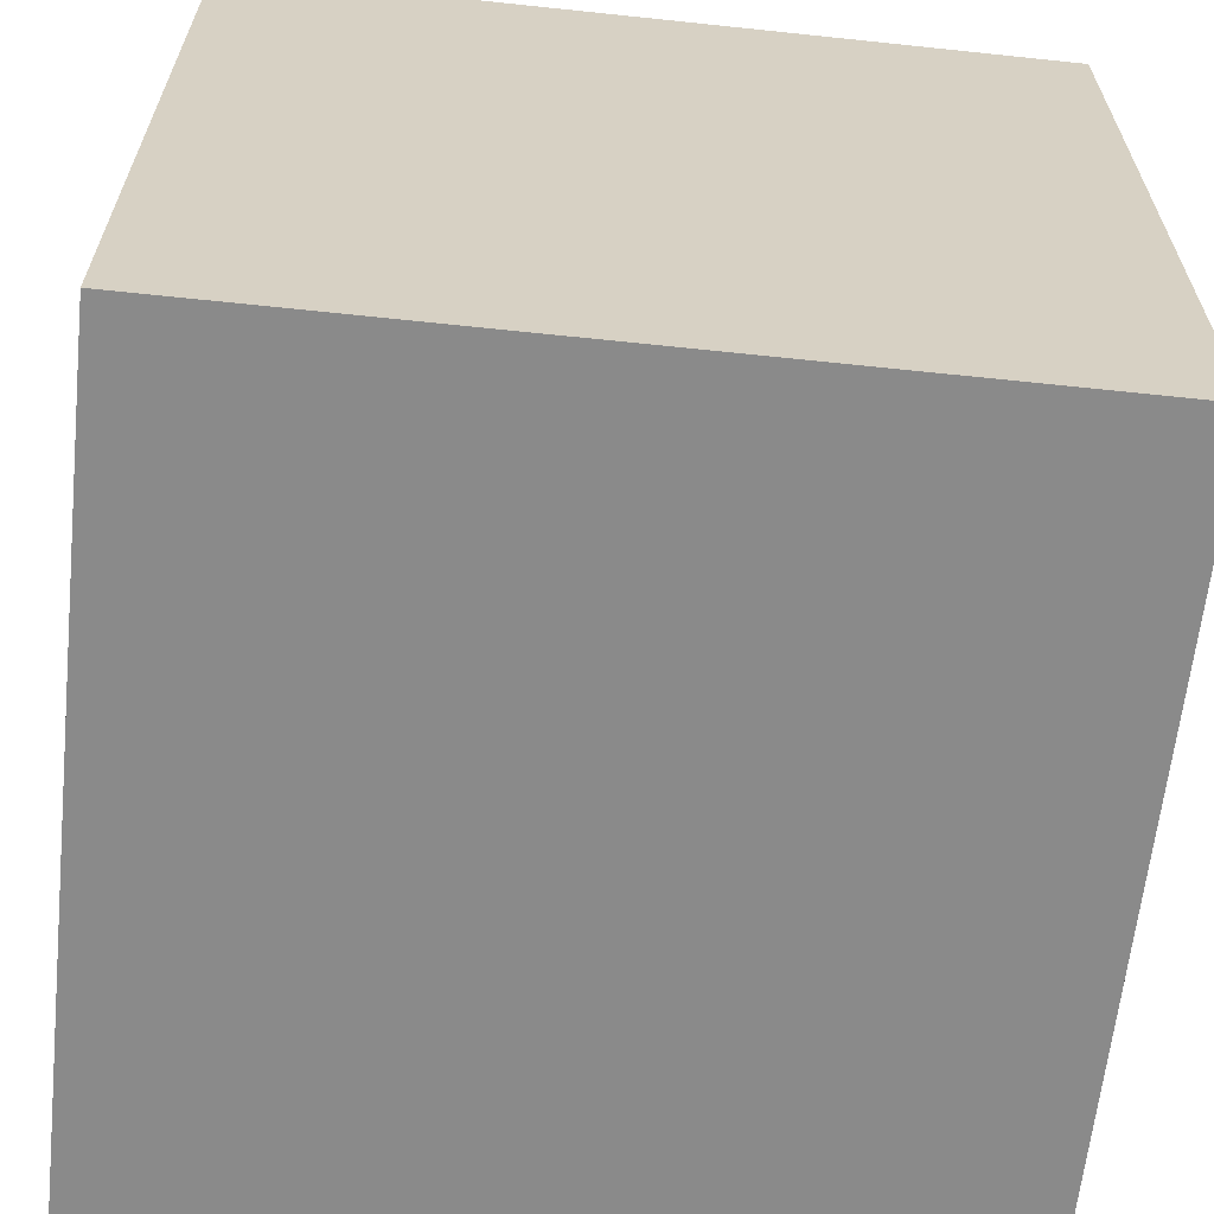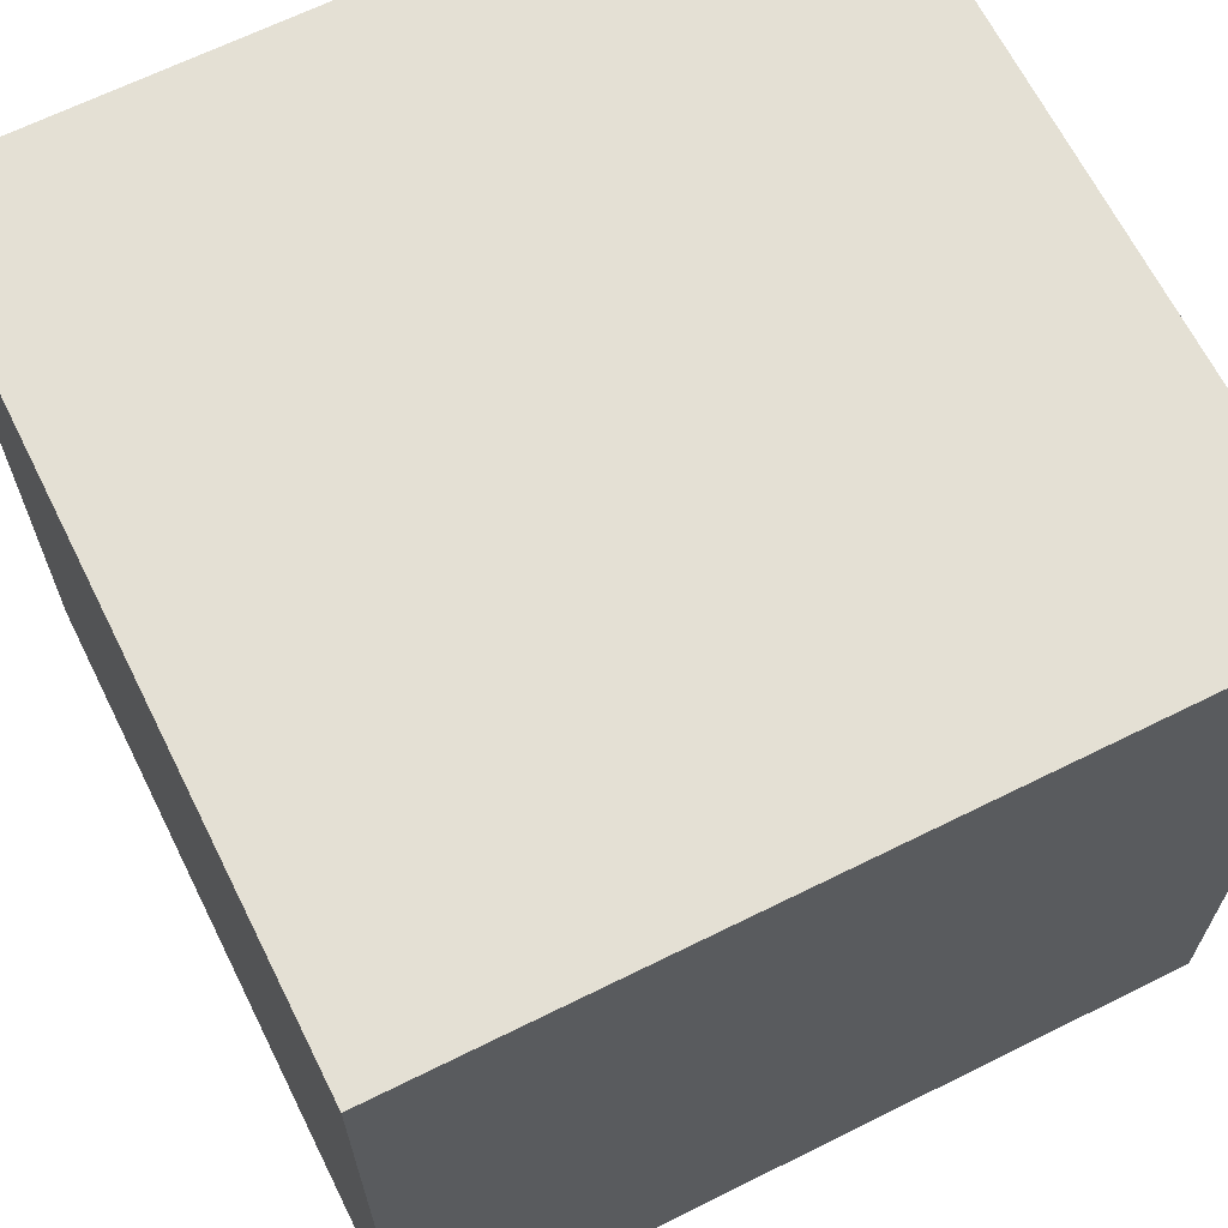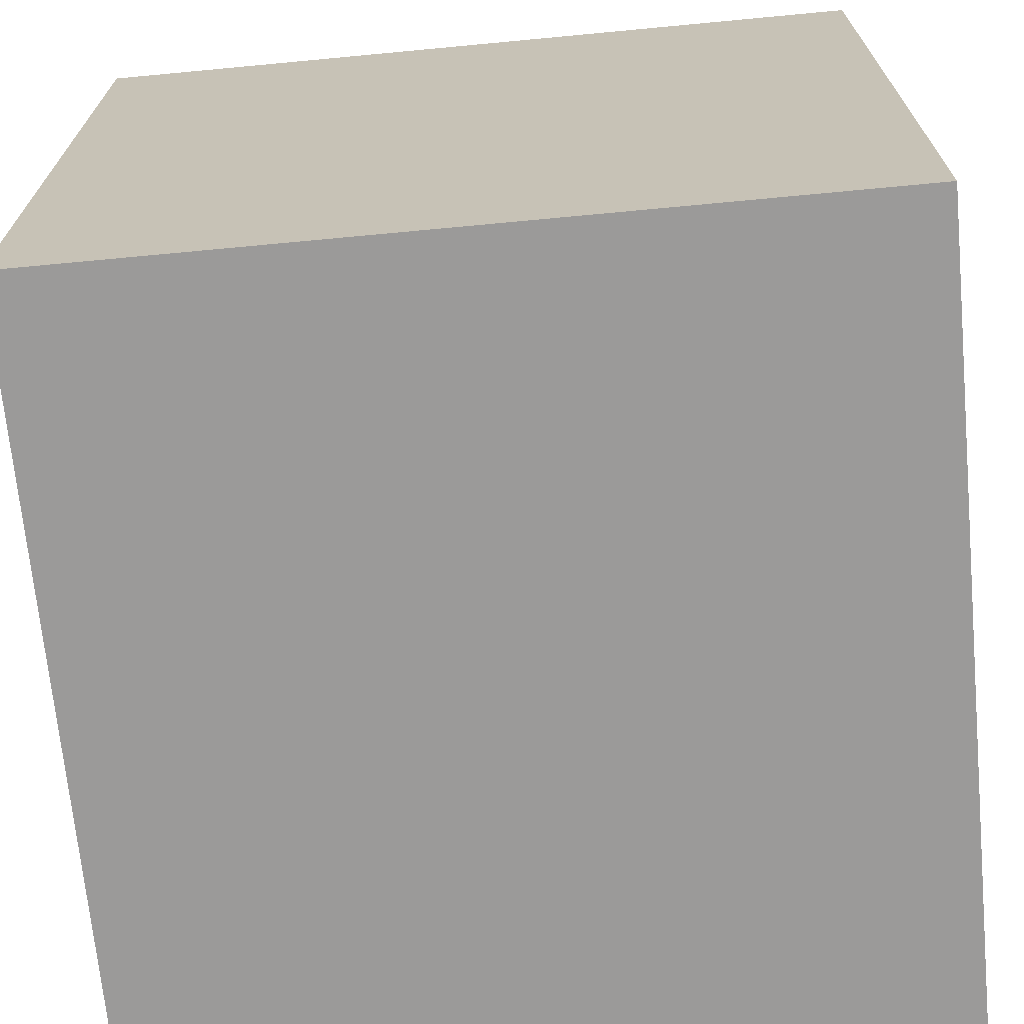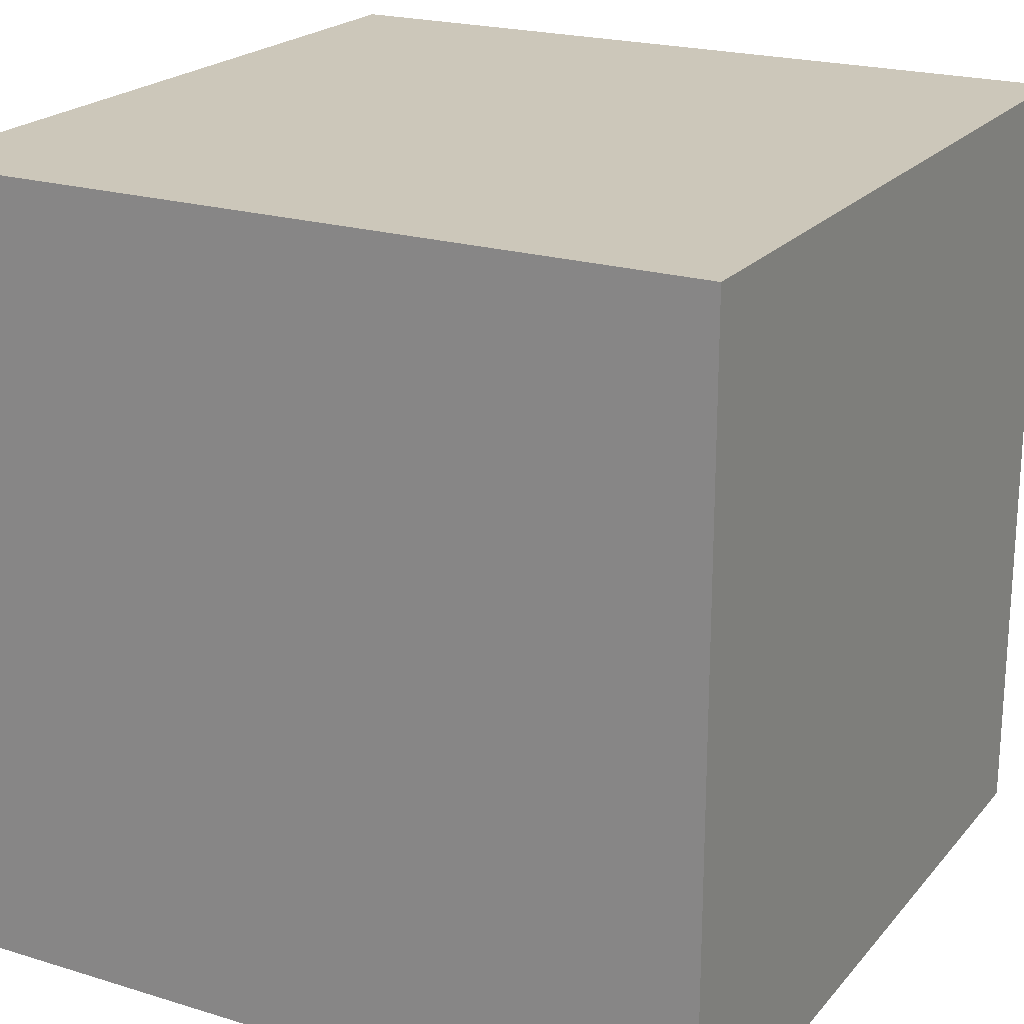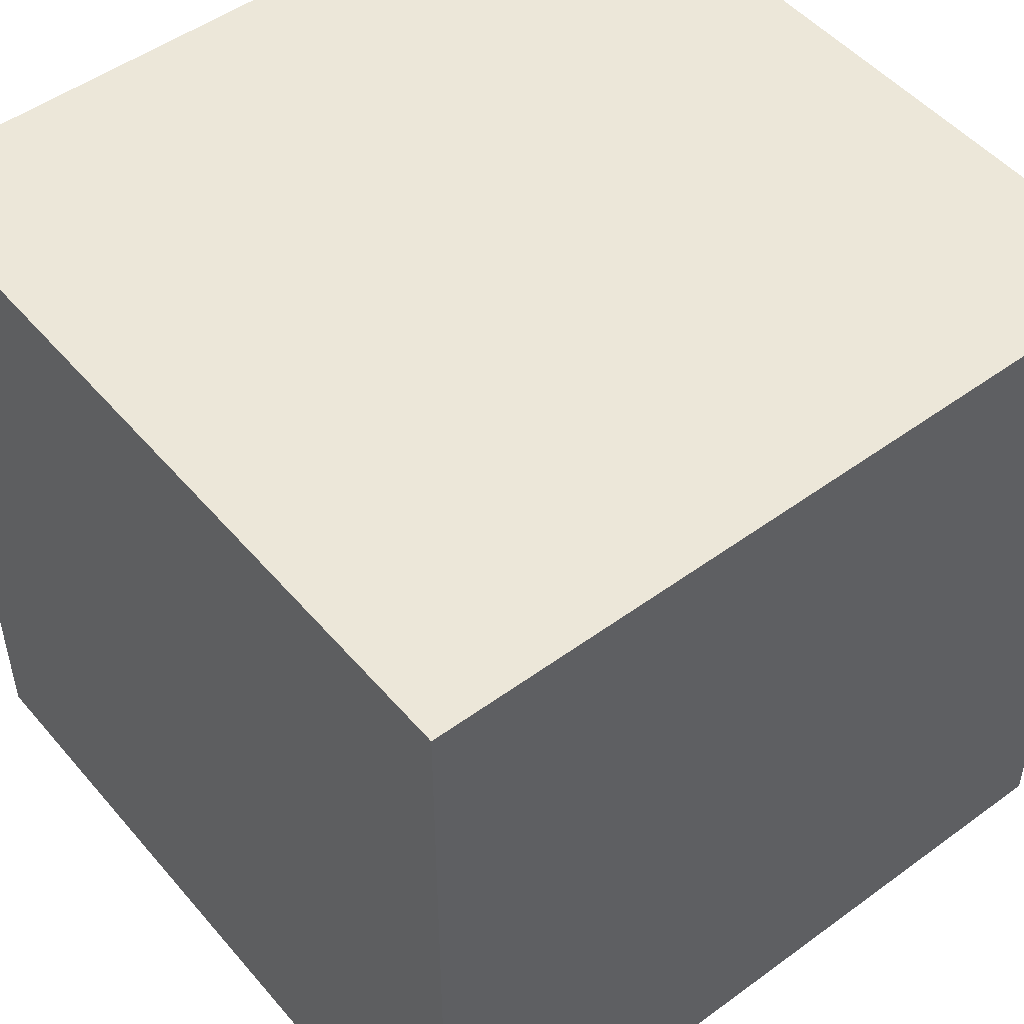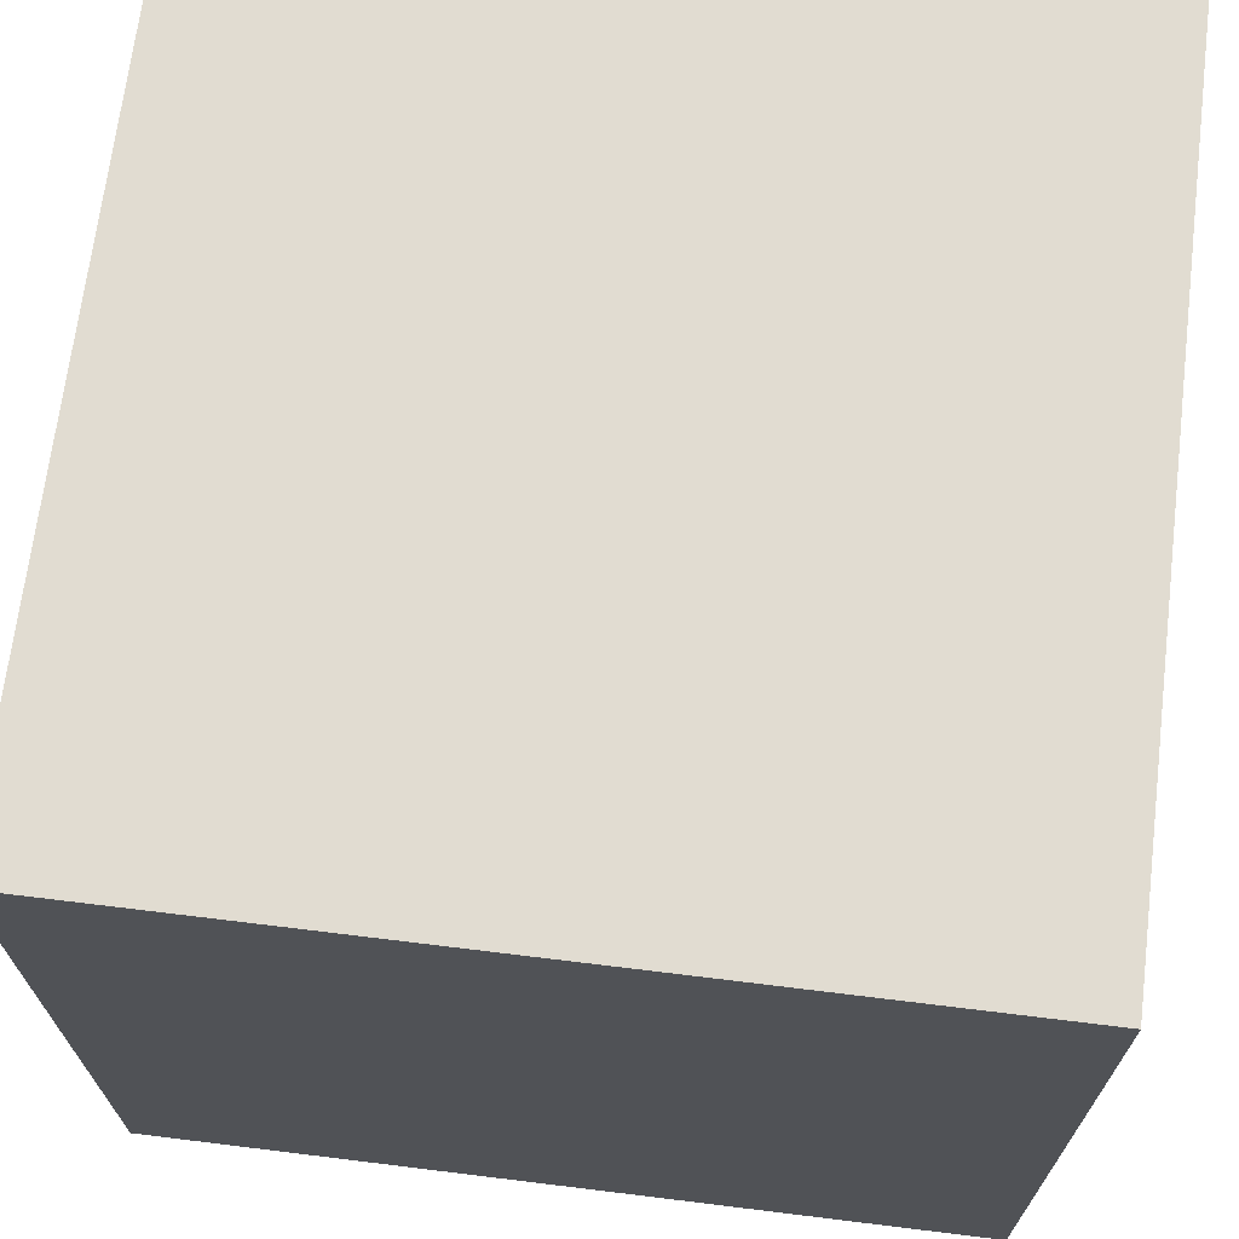
<metadata>
{"format":"obj","ext":"obj","renderer":"f3d","projection":"perspective","resolution":1024,"background":"white","views":[{"elev":-63.5,"azim":-6.1,"up":"+Y"},{"elev":66.1,"azim":-26.5,"up":"+Z"},{"elev":-69.5,"azim":-174.6,"up":"+Y"},{"elev":21.3,"azim":118.6,"up":"+Y"},{"elev":50.0,"azim":-38.8,"up":"+Z"},{"elev":69.1,"azim":-173.0,"up":"+Y"}]}
</metadata>
<code>
o Cube
v -0.25 0.25 0.25
v -0.25 -0.25 0.25
v -0.25 0.25 -0.25
v -0.25 -0.25 -0.25
v 0.25 0.25 0.25
v 0.25 -0.25 0.25
v 0.25 0.25 -0.25
v 0.25 -0.25 -0.25
f 5 3 1
f 3 8 4
f 7 6 8
f 2 8 6
f 1 4 2
f 5 2 6
f 5 7 3
f 3 7 8
f 7 5 6
f 2 4 8
f 1 3 4
f 5 1 2

</code>
